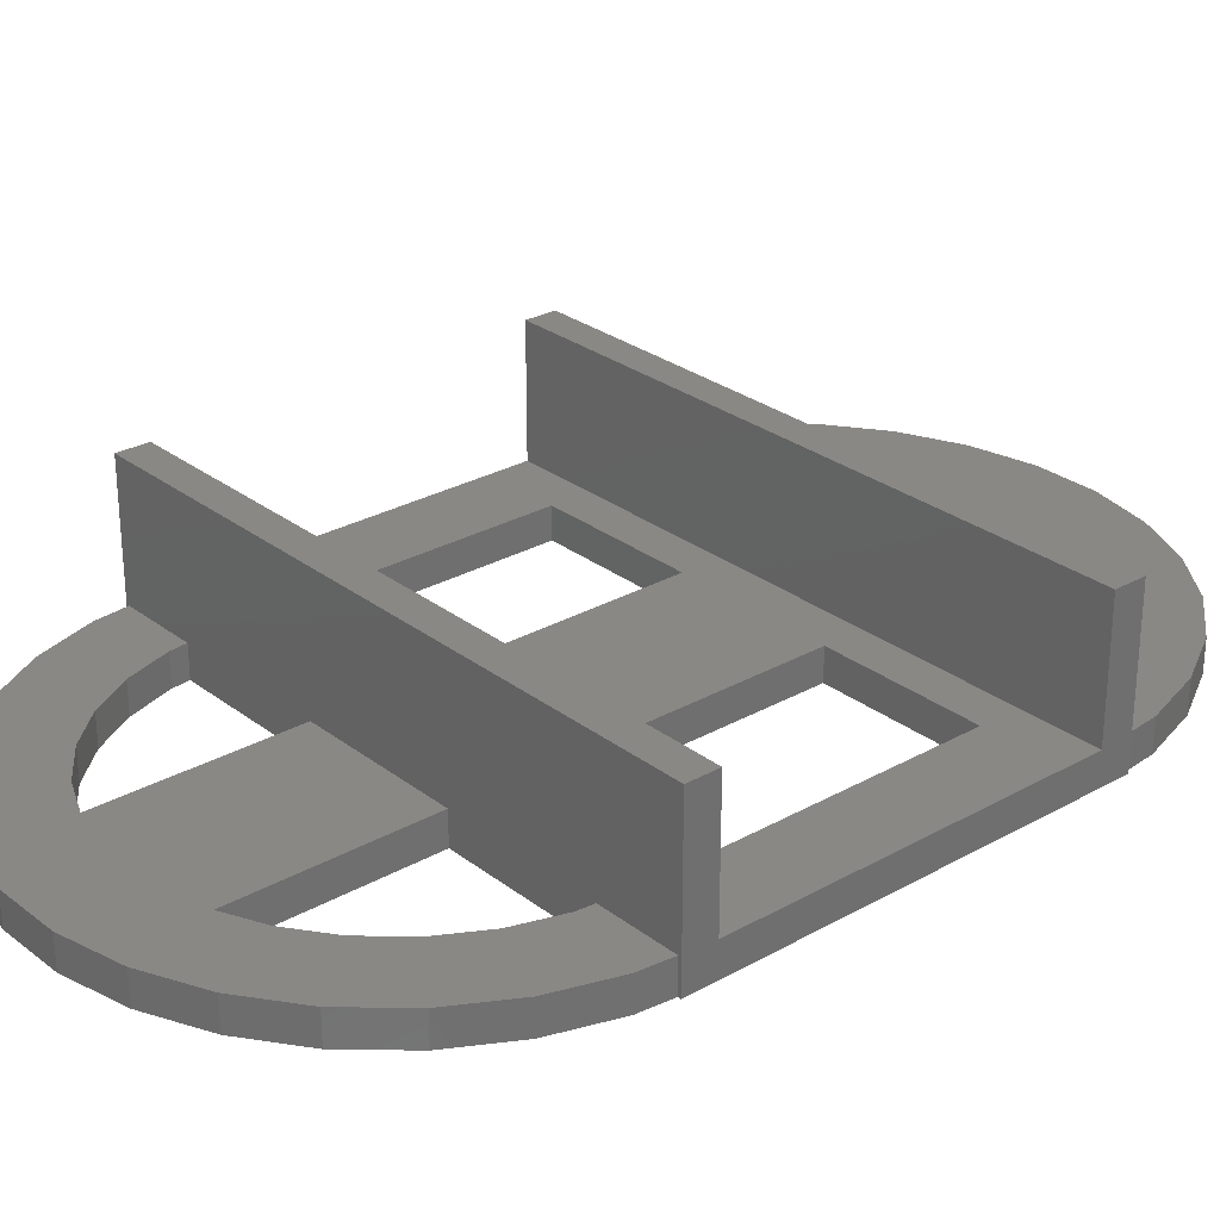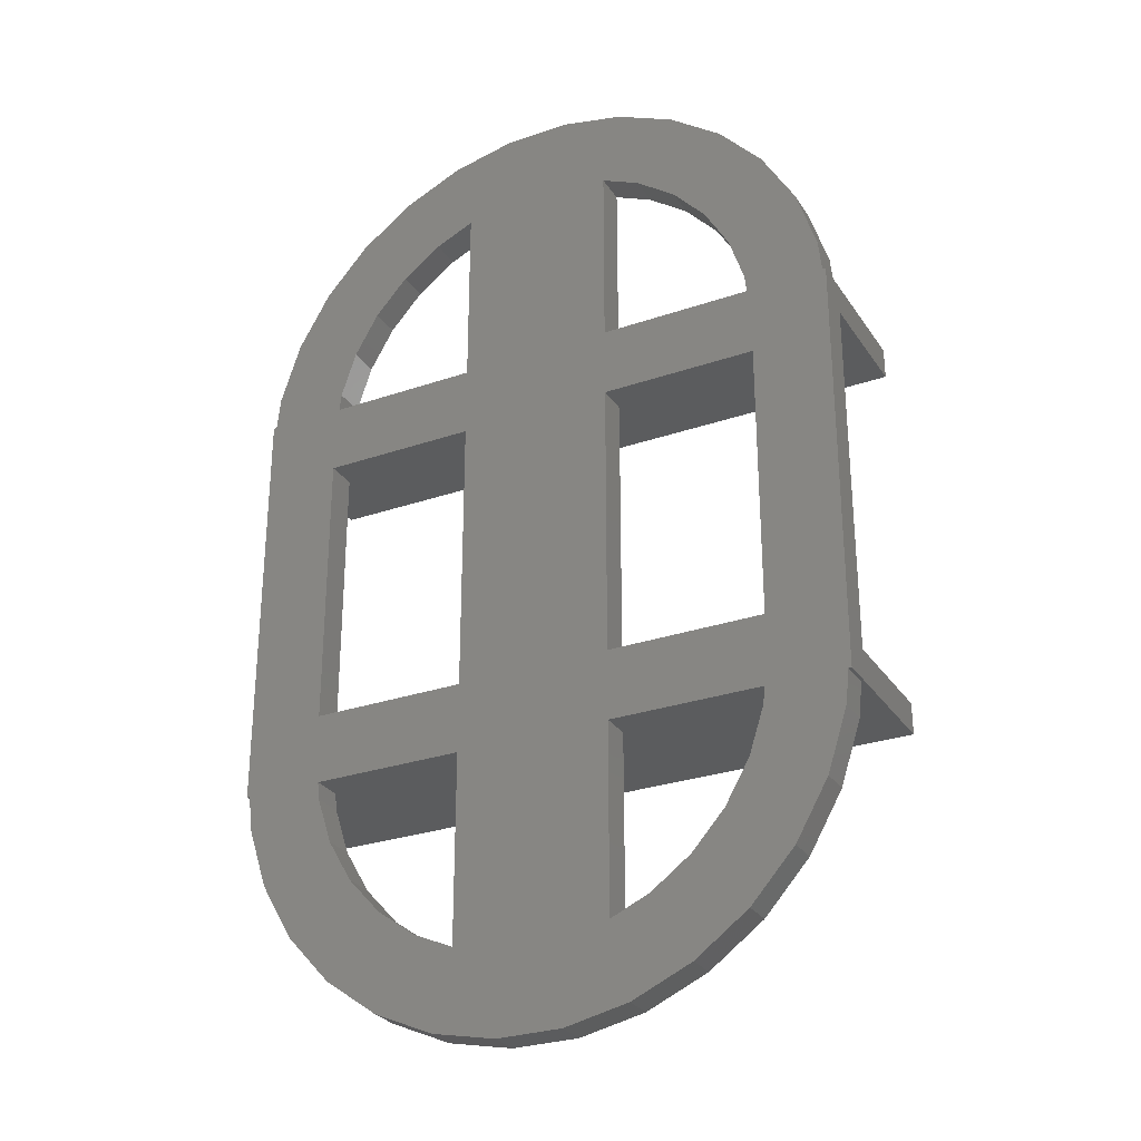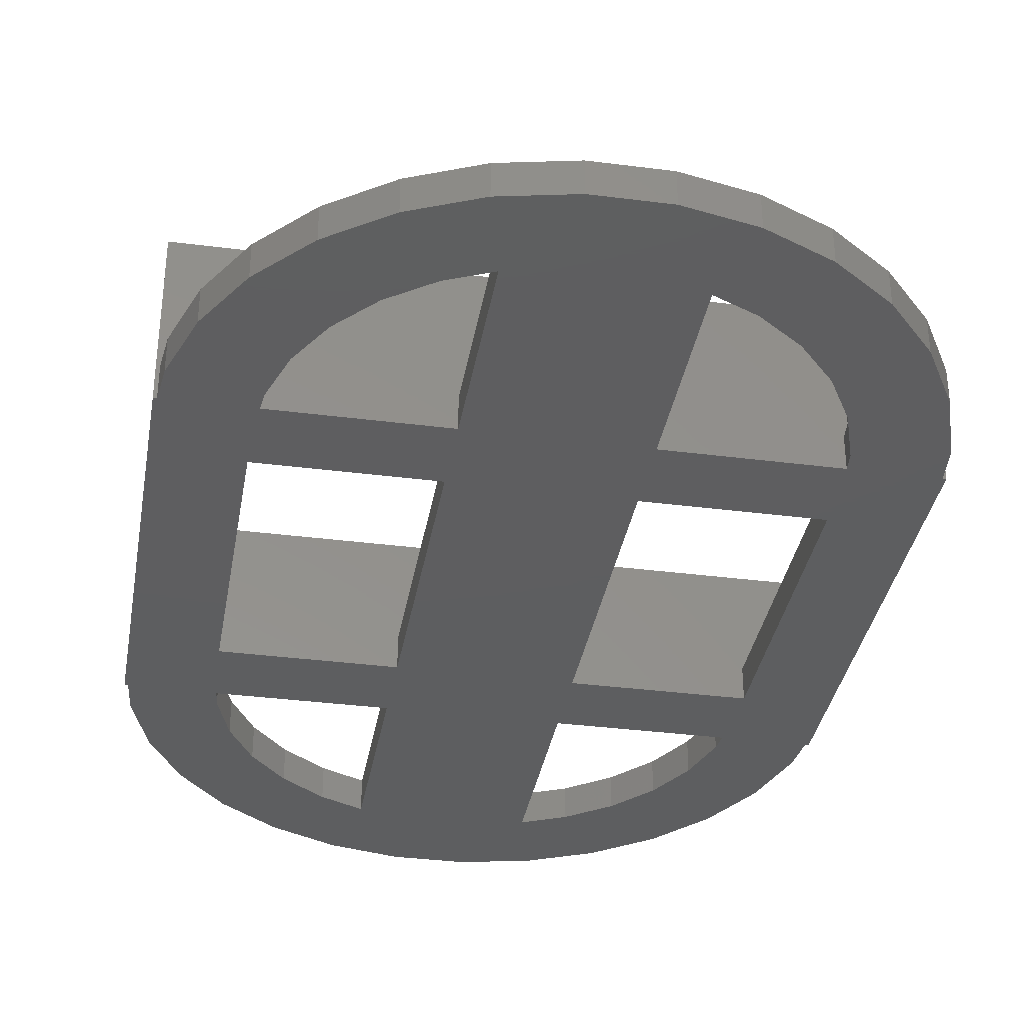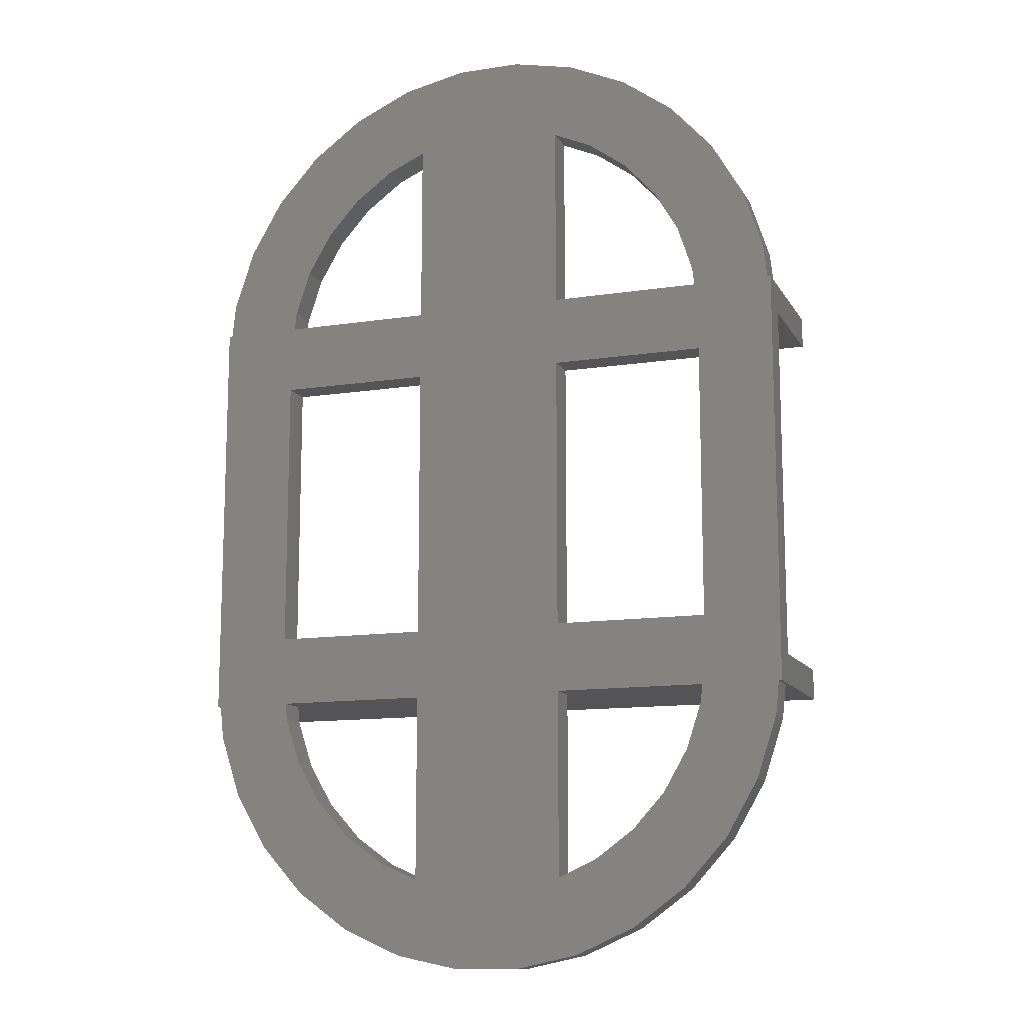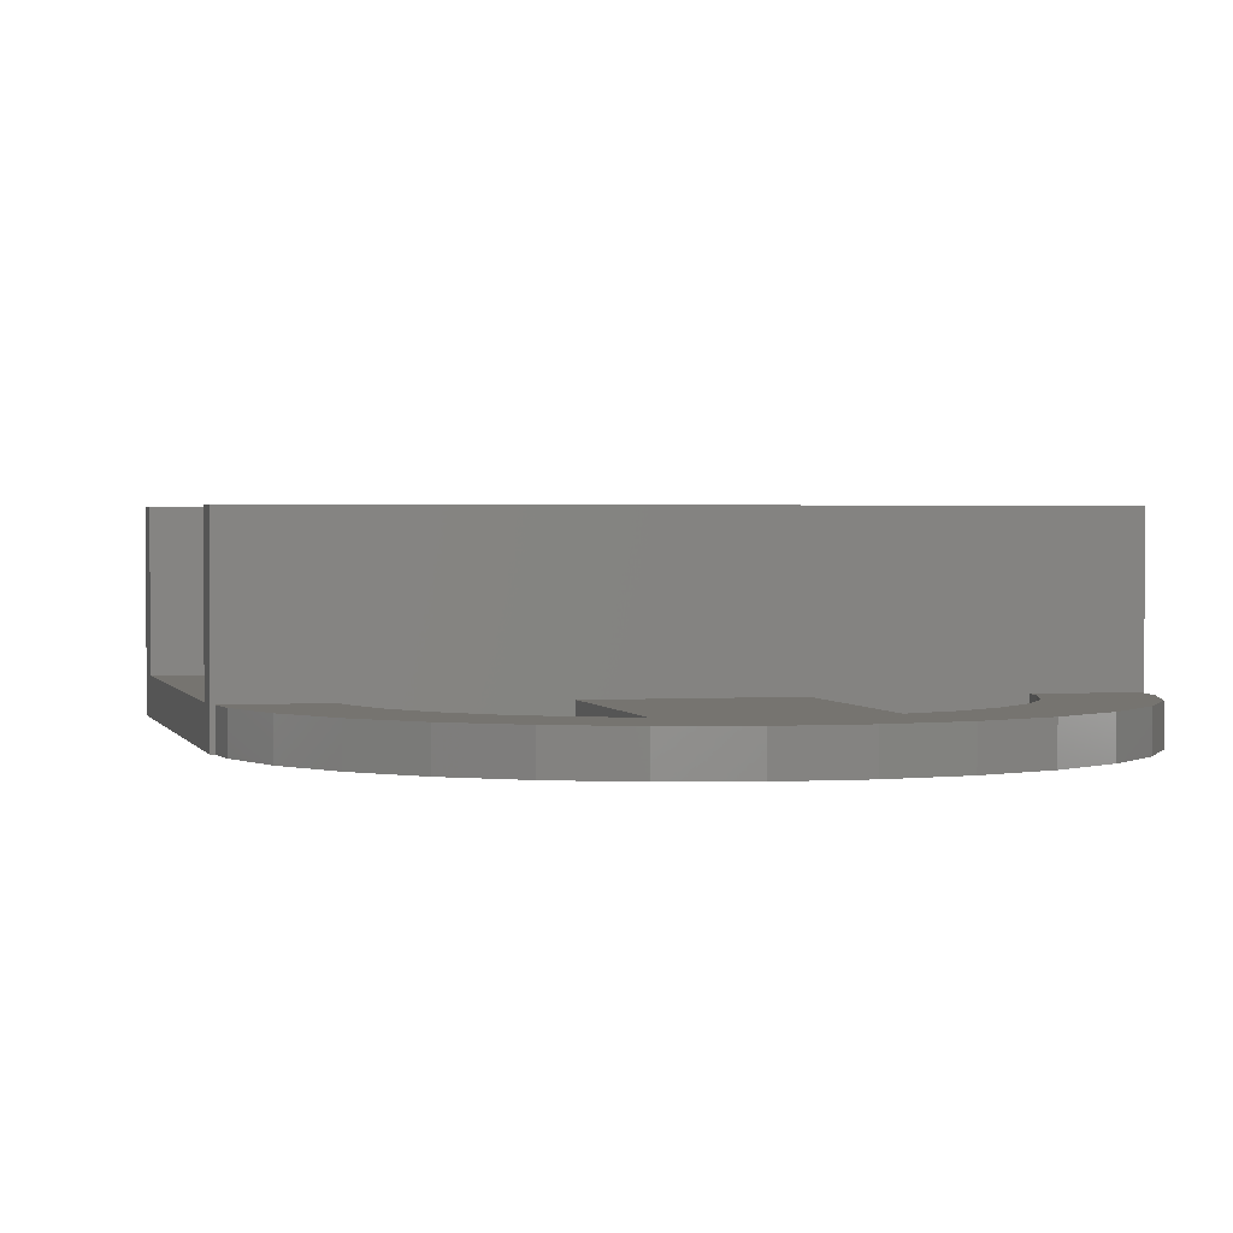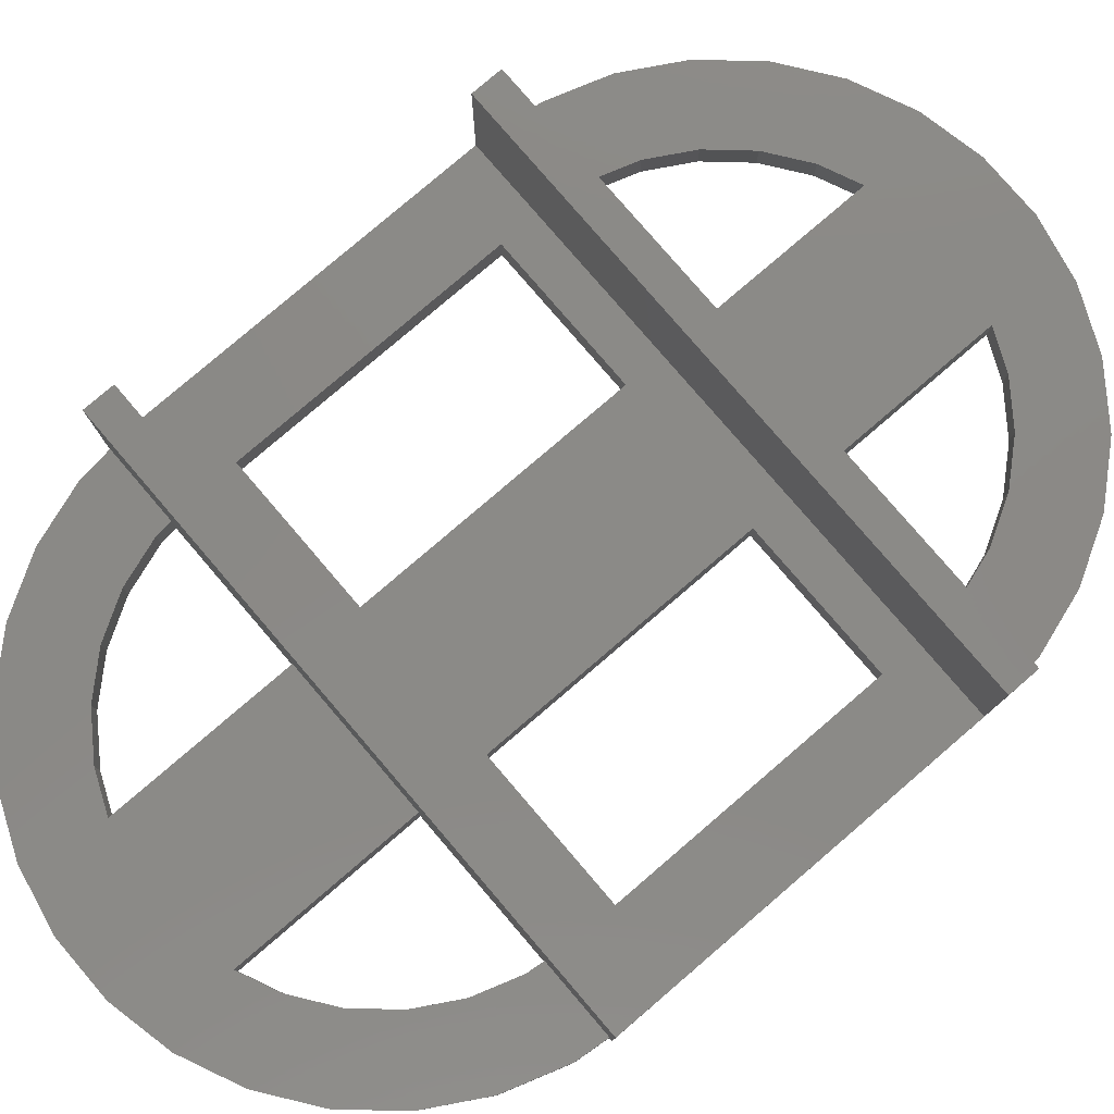
<metadata>
{"format":"stl","ext":"stl","renderer":"f3d","projection":"perspective","resolution":1024,"background":"white","views":[{"elev":27.7,"azim":-130.8,"up":"+Z"},{"elev":-28.7,"azim":-152.8,"up":"+Y"},{"elev":-35.3,"azim":-9.7,"up":"+Z"},{"elev":-12.6,"azim":-160.3,"up":"+Y"},{"elev":1.7,"azim":-13.7,"up":"+Z"},{"elev":79.5,"azim":-130.6,"up":"+Z"}]}
</metadata>
<code>
# stl→obj: 160 verts, 340 faces
v 19.56 15.66 2
v 18.27 19.63 0
v 18.27 19.63 2
v 19.56 15.66 0
v 19.79 13.5 2
v 19.79 13.5 0
v 16.18 23.26 0
v 16.18 23.26 2
v -10 28.82 0
v -13.38 26.36 2
v -10 28.82 2
v -13.38 26.36 0
v 10 28.82 0
v 6.18 30.52 2
v 10 28.82 2
v 6.18 30.52 0
v 13.38 26.36 0
v 13.38 26.36 2
v -16.18 23.26 0
v -16.18 23.26 2
v 2.091 31.39 0
v -2.091 31.39 2
v 2.091 31.39 2
v -2.091 31.39 0
v -19.56 15.66 0
v -18.27 19.63 2
v -18.27 19.63 0
v -19.56 15.66 2
v -5 9 0
v -14.79 13.5 0
v -5 13.5 0
v -15 9 0
v -14.79 -13.5 0
v -5 -9 0
v -5 -13.5 0
v -15 -9 0
v 5 -9 0
v 5 9 0
v -5 25.6 0
v -6.18 30.52 0
v -7.5 24.49 0
v -10.04 22.65 0
v -12.14 20.32 0
v -13.7 17.6 0
v -14.67 14.62 0
v -19.79 13.5 0
v -20 -13.5 0
v -19.79 -13.5 0
v -16.18 -23.26 0
v -18.27 -19.63 0
v -19.56 -15.66 0
v -20 13.5 0
v 14.79 13.5 0
v 15 9 0
v 5 13.5 0
v 15 -9 0
v 20 -13.5 0
v 19.79 -13.5 0
v 20 13.5 0
v 14.79 -13.5 0
v 19.56 -15.66 0
v 14.67 -14.62 0
v 18.27 -19.63 0
v 13.7 -17.6 0
v 16.18 -23.26 0
v 12.14 -20.32 0
v 13.38 -26.36 0
v 10.04 -22.65 0
v 10 -28.82 0
v 7.5 -24.49 0
v 5 -25.6 0
v 6.18 -30.52 0
v -5 -25.6 0
v 5 -13.5 0
v 2.091 -31.39 0
v 14.67 14.62 0
v 13.7 17.6 0
v 12.14 20.32 0
v 10.04 22.65 0
v 7.5 24.49 0
v 5 25.6 0
v -2.091 -31.39 0
v -6.18 -30.52 0
v -10 -28.82 0
v -7.5 -24.49 0
v -10.04 -22.65 0
v -13.38 -26.36 0
v -12.14 -20.32 0
v -13.7 -17.6 0
v -14.67 -14.62 0
v -6.18 30.52 2
v 20 11.5 2
v 15 9 2
v 20 -11.5 2
v 5 9 2
v -5 9 2
v 5 -9 2
v -20 11.5 2
v -15 9 2
v -15 -9 2
v 15 -9 2
v -5 -9 2
v -20 -11.5 2
v -5 -25.6 2
v 5 -25.6 2
v 5 -13.5 2
v 2.091 -31.39 2
v -5 -13.5 2
v -2.091 -31.39 2
v -6.18 -30.52 2
v -10 -28.82 2
v -7.5 -24.49 2
v -10.04 -22.65 2
v -13.38 -26.36 2
v -12.14 -20.32 2
v -16.18 -23.26 2
v -13.7 -17.6 2
v -18.27 -19.63 2
v -14.67 -14.62 2
v -19.56 -15.66 2
v -14.79 -13.5 2
v -19.79 -13.5 2
v 14.67 -14.62 2
v 19.56 -15.66 2
v 19.79 -13.5 2
v 18.27 -19.63 2
v 14.79 -13.5 2
v 13.7 -17.6 2
v 16.18 -23.26 2
v 12.14 -20.32 2
v 13.38 -26.36 2
v 10.04 -22.65 2
v 10 -28.82 2
v 7.5 -24.49 2
v 6.18 -30.52 2
v -5 25.6 2
v -7.5 24.49 2
v -10.04 22.65 2
v -12.14 20.32 2
v -13.7 17.6 2
v -14.67 14.62 2
v -14.79 13.5 2
v -19.79 13.5 2
v 14.67 14.62 2
v 13.7 17.6 2
v 14.79 13.5 2
v 12.14 20.32 2
v 10.04 22.65 2
v 7.5 24.49 2
v 5 25.6 2
v 5 13.5 2
v -5 13.5 2
v 20 11.5 10
v -20 11.5 10
v 20 -11.5 10
v 20 -13.5 10
v 20 13.5 10
v -20 13.5 10
v -20 -13.5 10
v -20 -11.5 10
f 1 2 3
f 2 1 4
f 5 4 1
f 4 5 6
f 3 7 8
f 7 3 2
f 9 10 11
f 10 9 12
f 13 14 15
f 14 13 16
f 8 17 18
f 17 8 7
f 19 10 12
f 10 19 20
f 21 22 23
f 22 21 24
f 25 26 27
f 26 25 28
f 29 30 31
f 30 29 32
f 33 34 35
f 34 33 36
f 37 34 38
f 29 38 34
f 31 38 29
f 39 38 31
f 38 39 24
f 39 40 24
f 9 39 41
f 39 9 40
f 42 9 41
f 12 42 43
f 42 12 9
f 19 43 44
f 27 44 45
f 43 19 12
f 25 45 30
f 46 30 32
f 47 36 48
f 48 49 50
f 36 47 32
f 48 50 51
f 30 46 25
f 44 27 19
f 45 25 27
f 52 32 47
f 32 52 46
f 38 53 54
f 53 38 55
f 56 57 58
f 57 56 59
f 60 58 61
f 54 59 56
f 62 61 63
f 59 54 6
f 64 63 65
f 53 6 54
f 6 53 4
f 58 60 56
f 61 62 60
f 63 64 62
f 66 65 67
f 65 66 64
f 67 68 66
f 69 68 67
f 69 70 68
f 71 69 72
f 69 71 70
f 73 74 71
f 35 74 73
f 74 35 37
f 34 37 35
f 73 71 75
f 75 71 72
f 76 4 53
f 4 76 2
f 77 2 76
f 2 77 7
f 78 7 77
f 7 78 17
f 79 17 78
f 79 13 17
f 80 13 79
f 81 13 80
f 13 81 16
f 81 21 16
f 38 24 55
f 73 75 82
f 55 24 81
f 81 24 21
f 83 73 82
f 84 73 83
f 73 84 85
f 84 86 85
f 87 86 84
f 86 87 88
f 49 88 87
f 88 49 89
f 33 48 36
f 90 48 33
f 89 48 90
f 48 89 49
f 37 60 74
f 60 37 56
f 40 11 91
f 11 40 9
f 92 93 94
f 92 95 93
f 95 96 97
f 92 96 95
f 98 96 92
f 99 98 100
f 96 98 99
f 101 94 93
f 97 94 101
f 102 97 96
f 102 94 97
f 103 102 100
f 102 103 94
f 103 100 98
f 104 105 106
f 105 104 107
f 104 106 108
f 107 104 109
f 104 110 109
f 111 104 112
f 104 111 110
f 113 111 112
f 114 113 115
f 113 114 111
f 116 115 117
f 118 117 119
f 115 116 114
f 120 119 121
f 117 118 116
f 119 120 118
f 120 121 122
f 123 124 125
f 124 123 126
f 123 125 127
f 126 123 128
f 126 128 129
f 130 129 128
f 129 130 131
f 132 131 130
f 132 133 131
f 134 133 132
f 105 133 134
f 133 105 135
f 135 105 107
f 91 136 22
f 11 136 91
f 136 11 137
f 11 138 137
f 10 138 11
f 138 10 139
f 20 139 10
f 139 20 140
f 26 140 20
f 140 26 141
f 28 141 26
f 141 28 142
f 142 28 143
f 144 1 3
f 145 3 8
f 144 3 145
f 5 144 146
f 1 144 5
f 147 8 18
f 8 147 145
f 18 148 147
f 15 148 18
f 15 149 148
f 150 15 14
f 15 150 149
f 23 150 14
f 136 150 23
f 136 23 22
f 150 136 151
f 151 136 152
f 16 23 14
f 23 16 21
f 46 28 25
f 28 46 143
f 27 20 19
f 20 27 26
f 17 15 18
f 15 17 13
f 24 91 22
f 91 24 40
f 76 145 77
f 145 76 144
f 53 144 76
f 144 53 146
f 77 147 78
f 147 77 145
f 78 148 79
f 148 78 147
f 139 42 138
f 42 139 43
f 141 44 140
f 44 141 45
f 42 137 138
f 137 42 41
f 140 43 139
f 43 140 44
f 41 136 137
f 136 41 39
f 80 148 149
f 148 80 79
f 142 45 141
f 45 142 30
f 81 149 150
f 149 81 80
f 98 153 154
f 153 98 92
f 50 120 51
f 120 50 118
f 51 122 48
f 122 51 120
f 49 118 50
f 118 49 116
f 69 131 133
f 131 69 67
f 84 110 111
f 110 84 83
f 87 116 49
f 116 87 114
f 131 65 129
f 65 131 67
f 82 107 109
f 107 82 75
f 126 61 124
f 61 126 63
f 72 133 135
f 133 72 69
f 83 109 110
f 109 83 82
f 124 58 125
f 58 124 61
f 129 63 126
f 63 129 65
f 87 111 114
f 111 87 84
f 75 135 107
f 135 75 72
f 117 90 119
f 90 117 89
f 119 33 121
f 33 119 90
f 115 89 117
f 89 115 88
f 113 88 115
f 88 113 86
f 68 130 66
f 130 68 132
f 64 123 62
f 123 64 128
f 68 134 132
f 134 68 70
f 66 128 64
f 128 66 130
f 70 105 134
f 105 70 71
f 85 113 112
f 113 85 86
f 62 127 60
f 127 62 123
f 73 112 104
f 112 73 85
f 155 156 94
f 92 157 153
f 157 92 59
f 94 59 92
f 94 57 59
f 57 94 156
f 52 98 158
f 52 103 98
f 47 103 52
f 159 103 47
f 103 159 160
f 158 98 154
f 94 160 155
f 160 94 103
f 56 93 54
f 93 56 101
f 100 32 99
f 32 100 36
f 32 96 99
f 96 32 29
f 38 93 95
f 93 38 54
f 34 100 102
f 100 34 36
f 56 97 101
f 97 56 37
f 151 81 150
f 81 151 55
f 105 74 106
f 74 105 71
f 97 38 95
f 38 97 37
f 31 136 39
f 136 31 152
f 73 108 35
f 108 73 104
f 34 96 29
f 96 34 102
f 160 156 155
f 156 160 159
f 74 127 106
f 127 74 60
f 33 108 121
f 108 33 35
f 121 159 122
f 47 122 159
f 122 47 48
f 108 159 121
f 159 108 156
f 106 156 108
f 127 156 106
f 125 156 127
f 57 125 58
f 125 57 156
f 158 153 157
f 153 158 154
f 31 142 152
f 142 31 30
f 53 151 146
f 151 53 55
f 146 157 5
f 59 5 157
f 5 59 6
f 151 157 146
f 157 151 158
f 152 158 151
f 142 158 152
f 143 158 142
f 52 143 46
f 143 52 158

</code>
